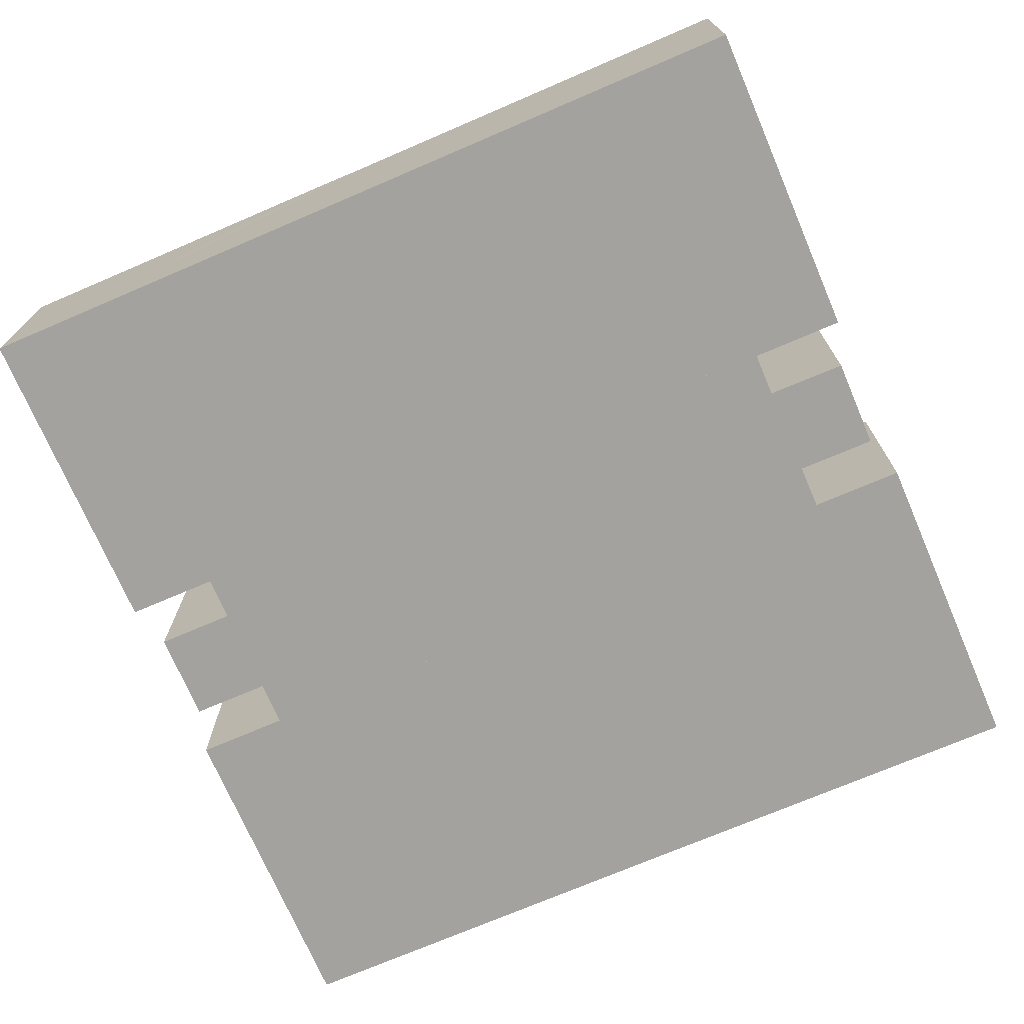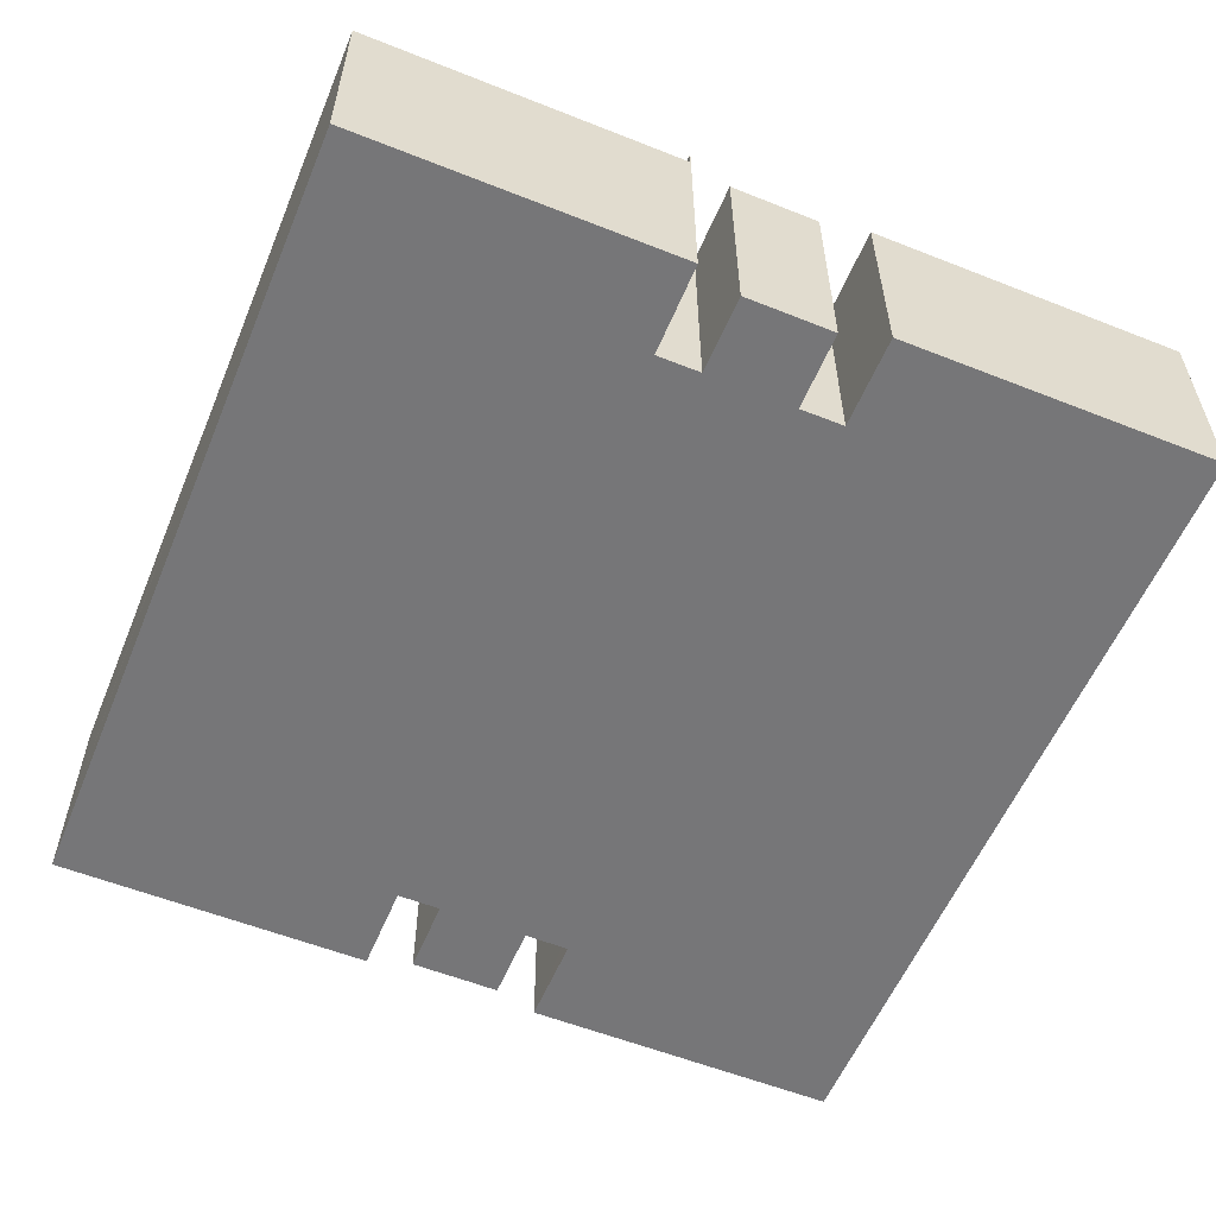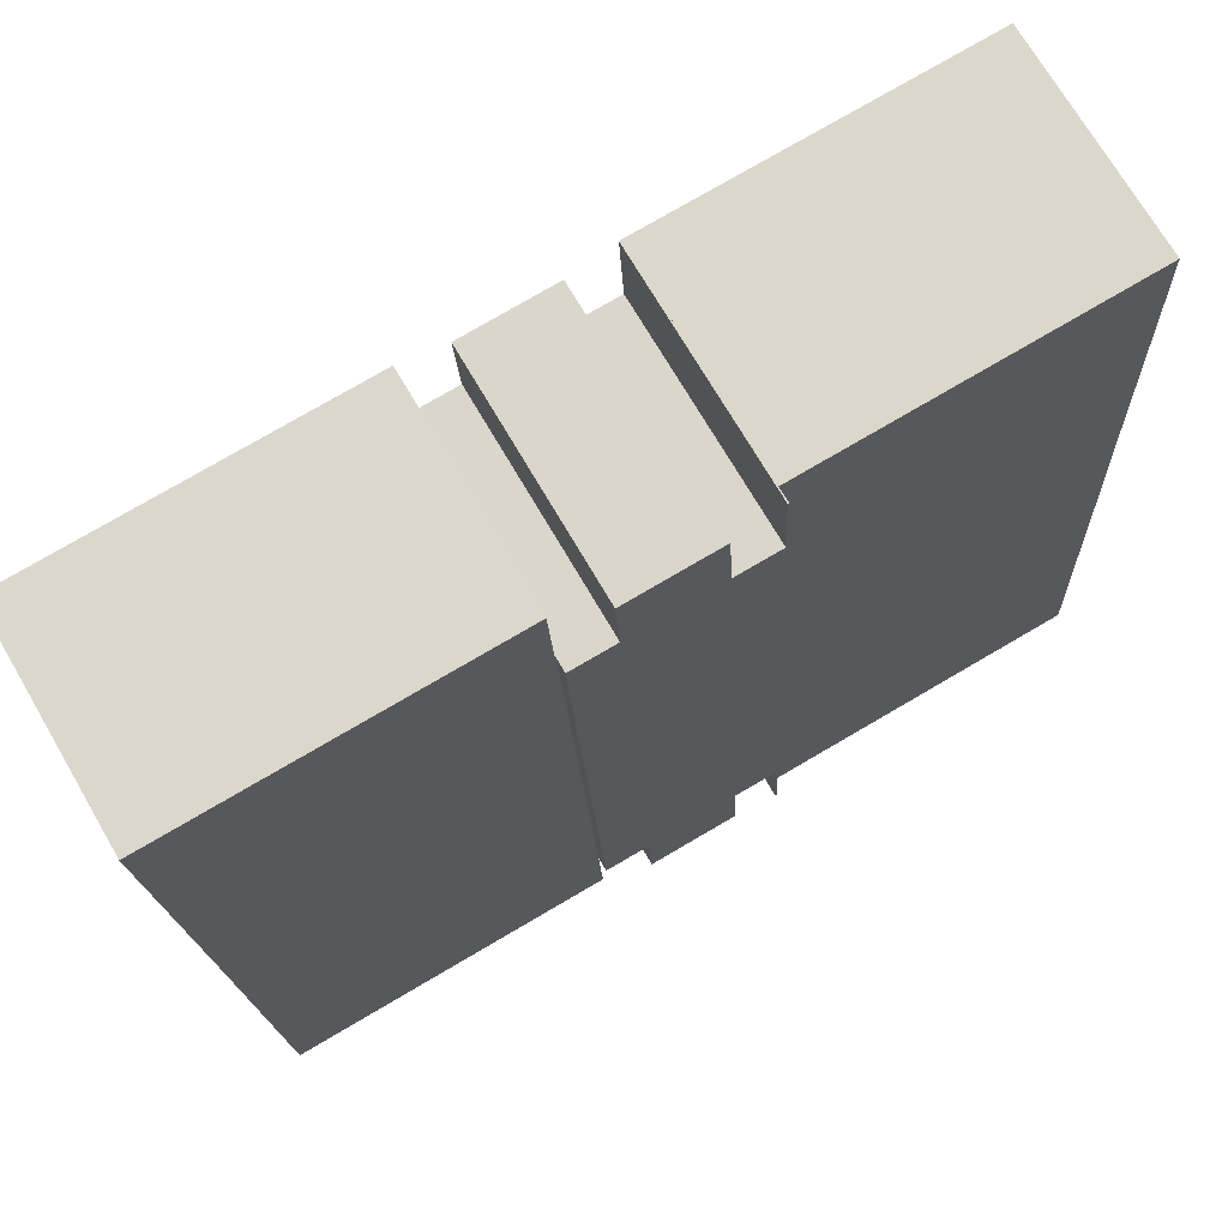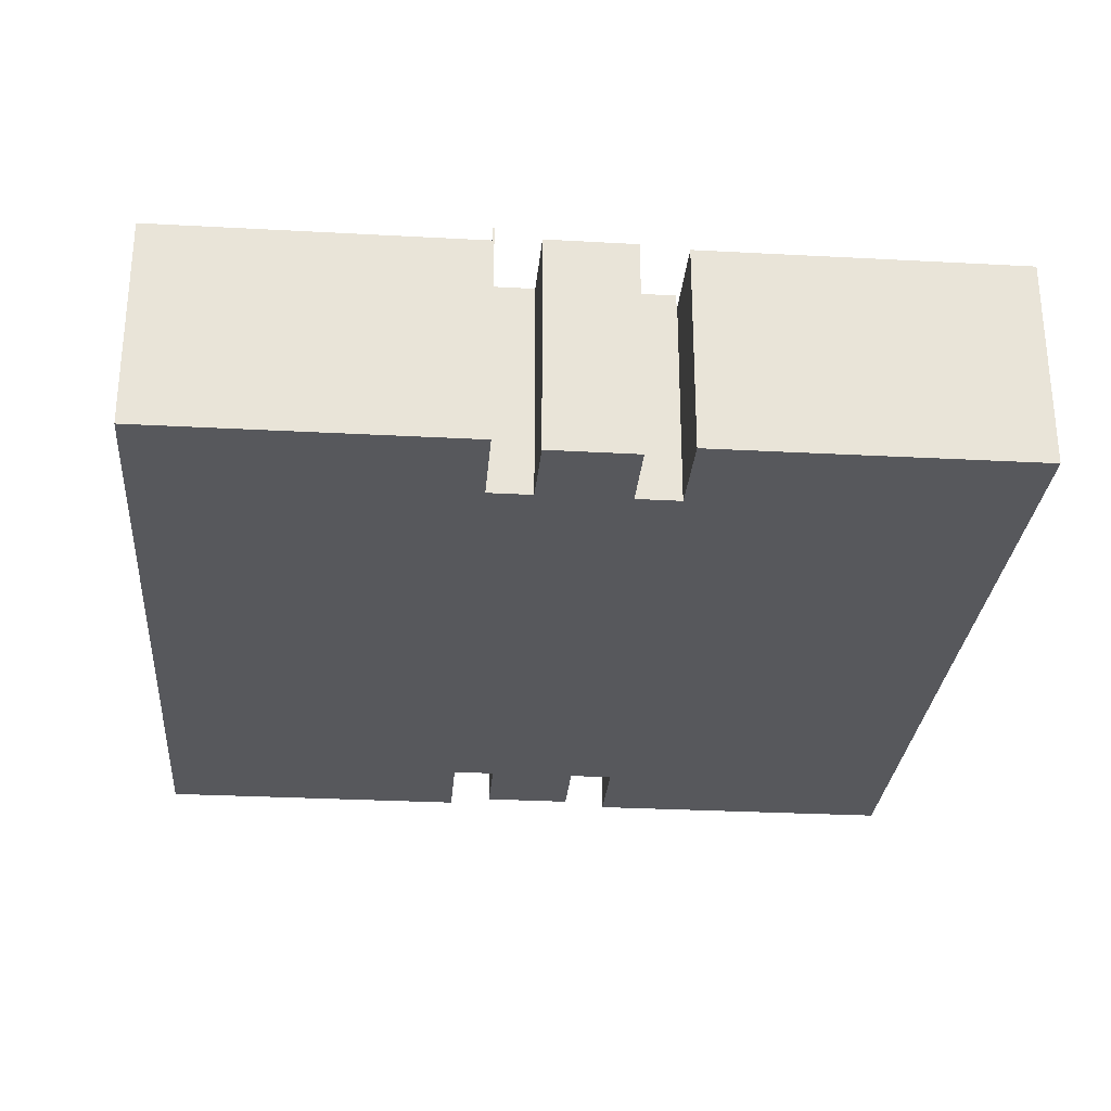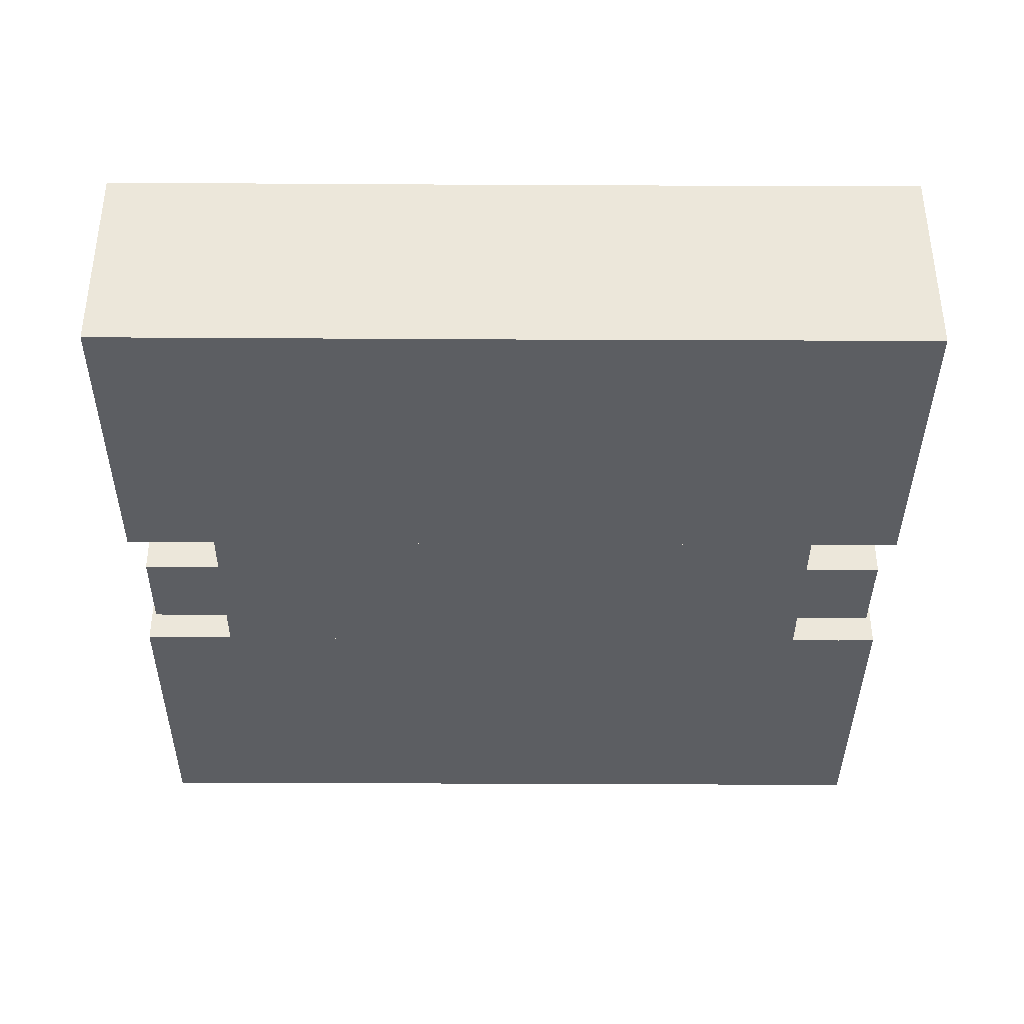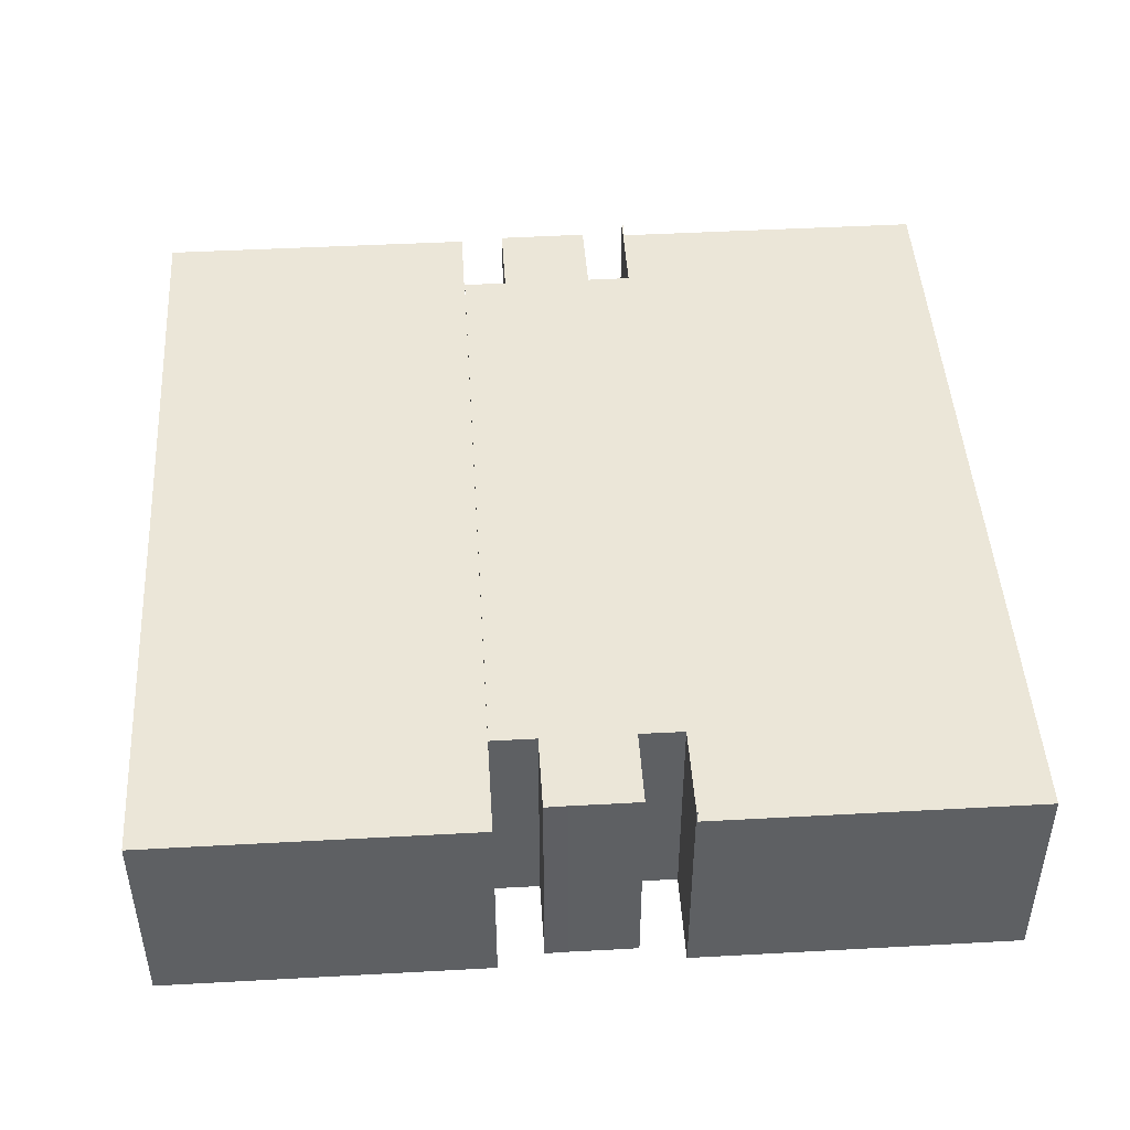
<metadata>
{"format":"obj","ext":"obj","renderer":"f3d","projection":"perspective","resolution":1024,"background":"white","views":[{"elev":-72.5,"azim":-64.0,"up":"+Y"},{"elev":-56.9,"azim":-19.7,"up":"+Y"},{"elev":71.3,"azim":149.8,"up":"+Z"},{"elev":-28.5,"azim":-1.9,"up":"+Y"},{"elev":-37.9,"azim":92.4,"up":"+Y"},{"elev":46.5,"azim":179.2,"up":"+Y"}]}
</metadata>
<code>
v  17.98 7.6 -0.863
v  30.26 7.6 13.33
v  29.57 7.6 -1.424
v  18.15 7.6 2.408
v  19.25 7.6 25.35
v  19.27 7.6 25.35
v  30.99 7.6 28.07
v  30.99 7.6 28.12
v  19.44 7.6 28.66
v  19.27 -1.552e-15 25.35
v  19.44 -1.755e-15 28.66
v  17.98 5.284e-17 -0.863
v  18.15 -1.474e-16 2.408
v  19.25 -1.552e-15 25.35
v  30.99 -1.722e-15 28.12
v  30.99 -1.719e-15 28.07
v  30.26 -8.162e-16 13.33
v  29.57 8.719e-17 -1.424
v  18.15 8.097 2.408
v  17.68 8.097 25.43
v  19.25 8.097 25.35
v  15.49 8.097 28.36
v  17.82 8.097 28.24
v  16.53 8.097 2.485
v  14.59 8.097 28.41
v  16.39 8.097 -0.308
v  15.58 8.097 -0.256
v  14.43 8.097 25.59
v  12.84 8.097 25.67
v  13.98 8.097 -0.182
v  13.16 8.097 -0.139
v  13.3 8.097 2.638
v  12.96 8.097 28.97
v  13 8.097 28.96
v  11.52 8.097 -0.557
v  11.72 8.097 2.712
v  11.56 8.097 -0.559
v  13.16 8.511e-18 -0.139
v  13.3 -1.615e-16 2.638
v  11.52 3.411e-17 -0.557
v  12.96 -1.774e-15 28.97
v  14.43 -1.567e-15 25.59
v  14.59 -1.739e-15 28.41
v  13 -1.774e-15 28.96
v  12.84 -1.572e-15 25.67
v  17.82 -1.729e-15 28.24
v  15.49 -1.737e-15 28.36
v  17.68 -1.557e-15 25.43
v  11.72 -1.661e-16 2.712
v  11.56 3.423e-17 -0.559
v  16.53 -1.522e-16 2.485
v  16.39 1.886e-17 -0.308
v  13.98 1.114e-17 -0.182
v  15.58 1.568e-17 -0.256
v  0 7.6 4.654e-16
v  0.649 7.6 13.24
v  11.52 7.6 -0.557
v  12.96 7.6 28.97
v  0.714 7.6 14.33
v  1.442 7.6 29.44
v  1.446 7.6 29.52
v  0 0 0
v  1.446 -1.808e-15 29.52
v  0.649 -8.108e-16 13.24
v  0.714 -8.773e-16 14.33
v  1.442 -1.803e-15 29.44
g defaultobject
f 1 2 3
f 2 1 4
f 2 4 5
f 2 5 6
f 2 6 7
f 7 6 8
f 9 8 6
f 10 9 6
f 9 10 11
f 12 4 1
f 4 12 5
f 5 12 13
f 5 13 14
f 11 8 9
f 8 11 15
f 14 6 5
f 6 14 10
f 15 7 8
f 7 15 2
f 2 15 16
f 2 16 17
f 2 17 3
f 3 17 18
f 18 1 3
f 1 18 12
f 11 10 15
f 17 12 18
f 12 17 13
f 13 17 14
f 14 17 10
f 10 17 16
f 10 16 15
f 19 20 21
f 20 22 23
f 22 20 19
f 22 19 24
f 22 24 25
f 25 24 26
f 25 26 27
f 25 27 28
f 28 27 29
f 29 27 30
f 31 32 30
f 29 33 34
f 33 29 35
f 35 29 36
f 36 29 32
f 32 29 30
f 35 36 37
f 38 32 31
f 32 38 39
f 40 33 35
f 33 40 41
f 42 25 28
f 25 42 43
f 41 34 33
f 34 41 44
f 45 28 29
f 28 45 42
f 43 22 25
f 22 43 23
f 23 43 46
f 46 43 47
f 48 21 20
f 21 48 14
f 49 37 36
f 37 49 50
f 44 29 34
f 29 44 45
f 46 20 23
f 20 46 48
f 14 19 21
f 19 14 13
f 51 26 24
f 26 51 52
f 53 27 54
f 27 53 30
f 30 53 38
f 30 38 31
f 39 36 32
f 36 39 49
f 50 35 37
f 35 50 40
f 13 24 19
f 24 13 51
f 52 27 26
f 27 52 54
f 14 51 13
f 51 14 39
f 39 14 49
f 46 42 48
f 42 46 43
f 43 46 47
f 49 40 50
f 40 49 41
f 41 49 45
f 45 49 14
f 45 14 42
f 42 14 48
f 41 45 44
f 51 54 52
f 54 51 53
f 53 51 38
f 38 51 39
f 55 56 57
f 58 57 56
f 59 58 56
f 60 58 59
f 61 58 60
f 62 56 55
f 56 62 59
f 59 62 60
f 60 62 61
f 61 62 63
f 63 62 64
f 63 64 65
f 63 65 66
f 63 58 61
f 58 63 41
f 41 57 58
f 57 41 40
f 40 55 57
f 55 40 62
f 63 40 41
f 40 63 66
f 40 66 65
f 40 65 64
f 40 64 62

</code>
